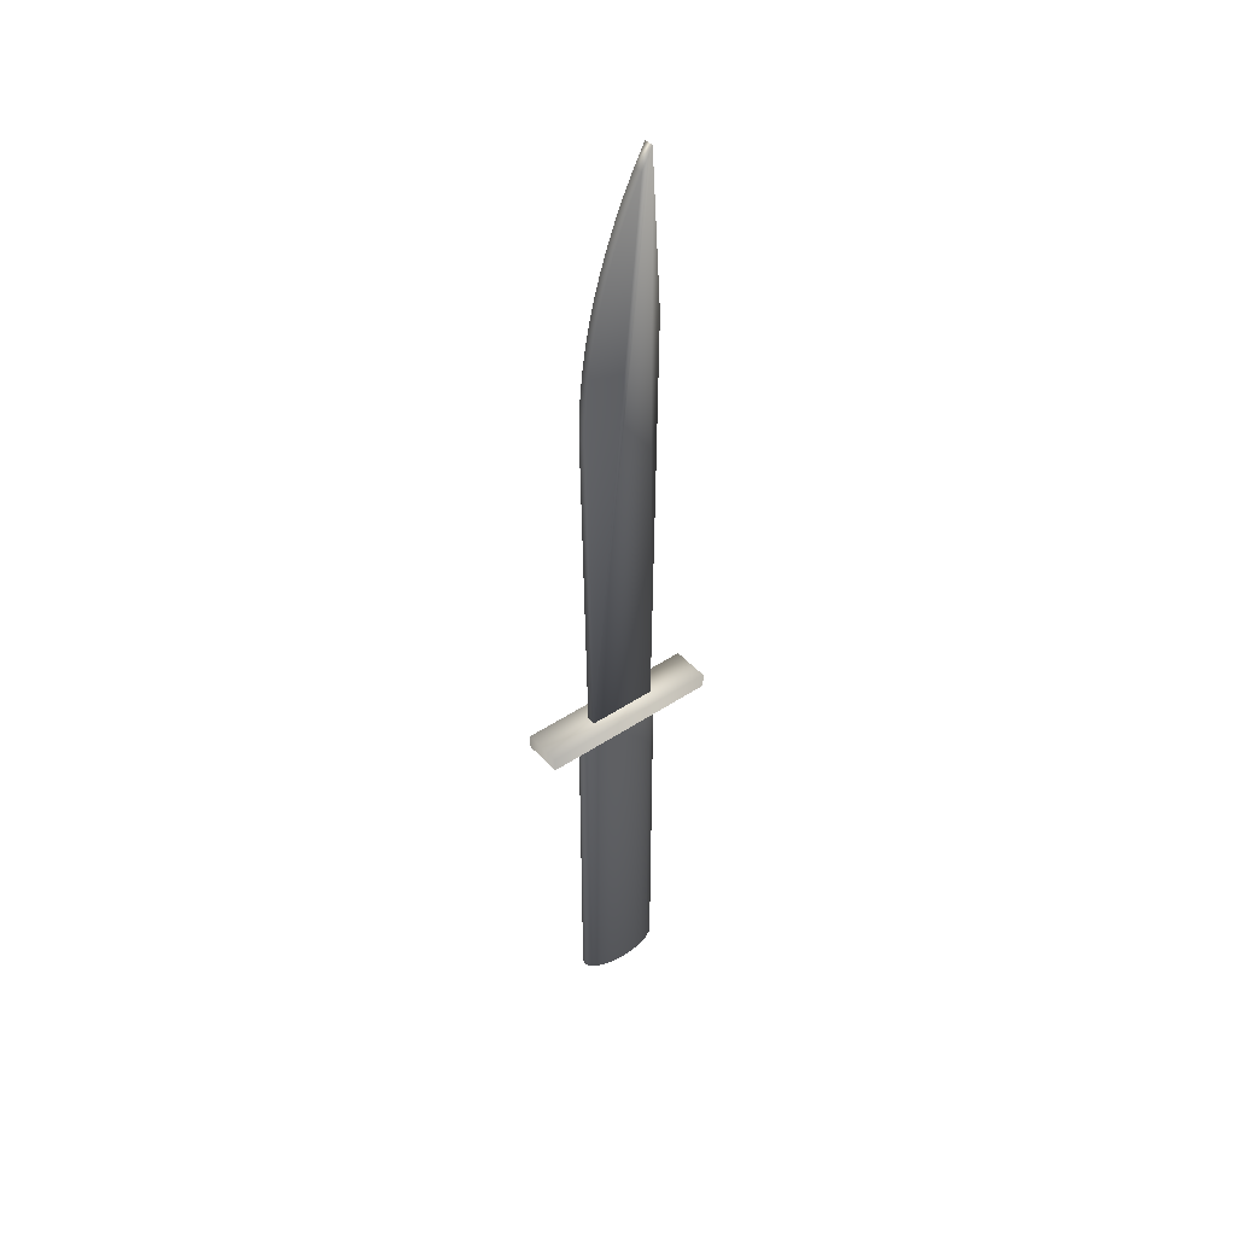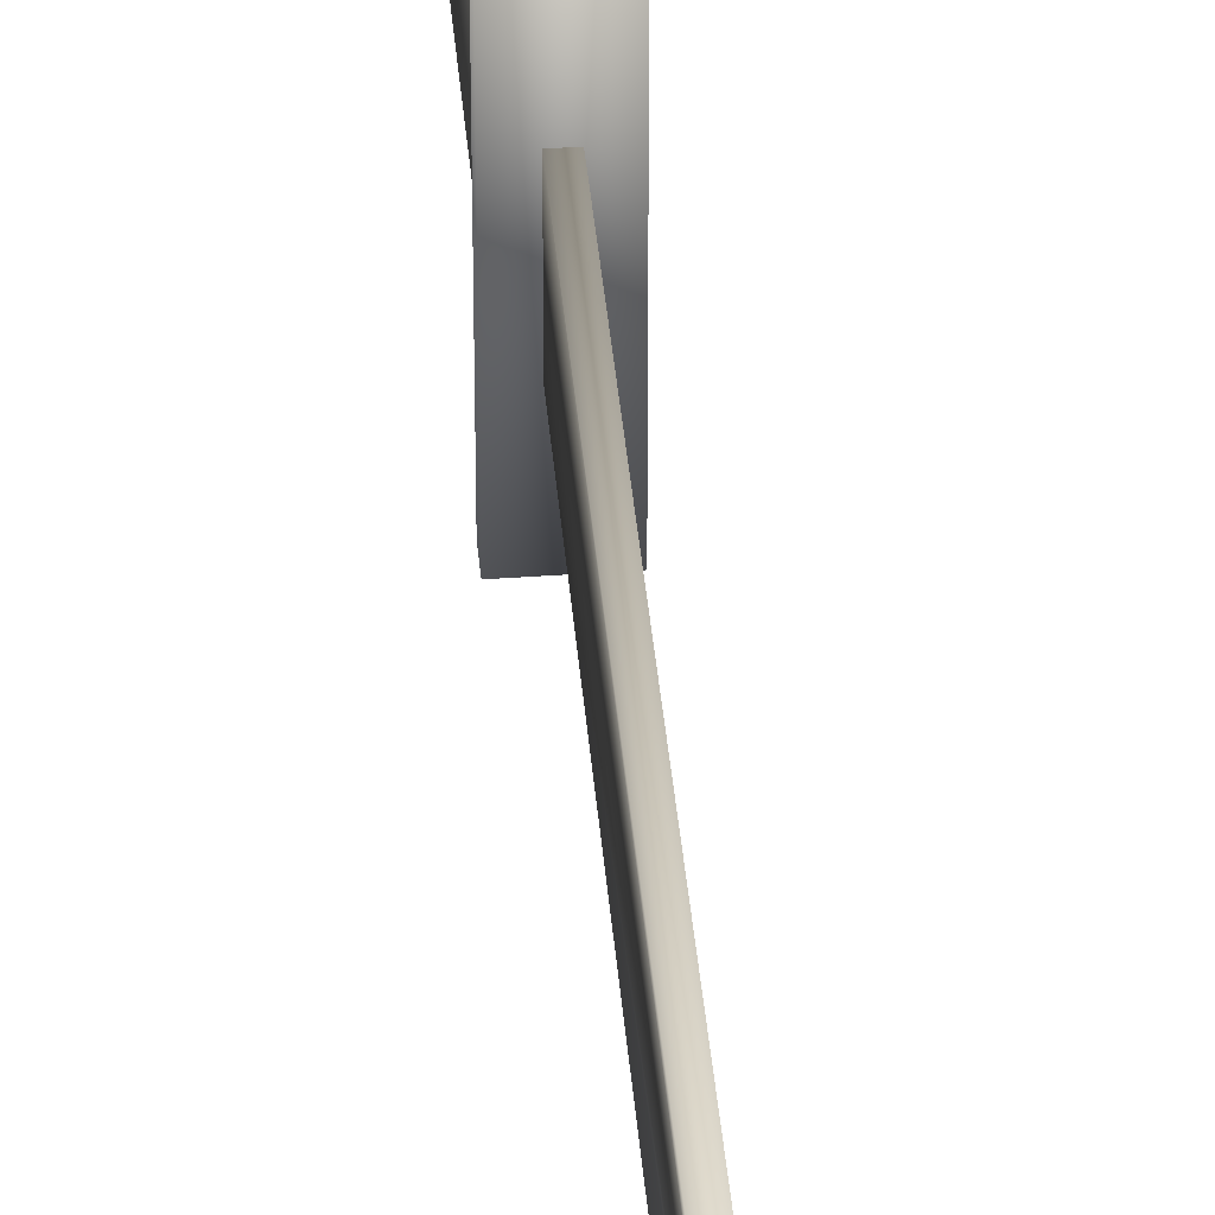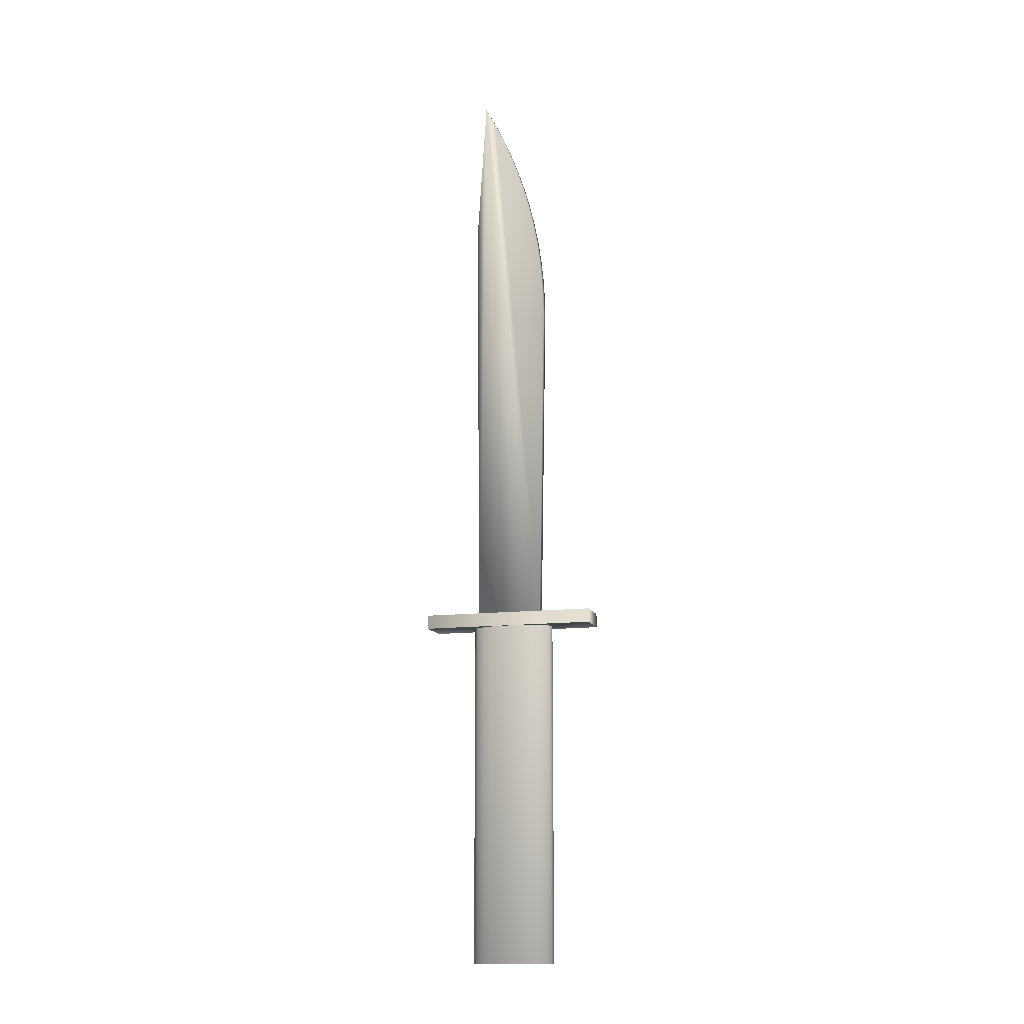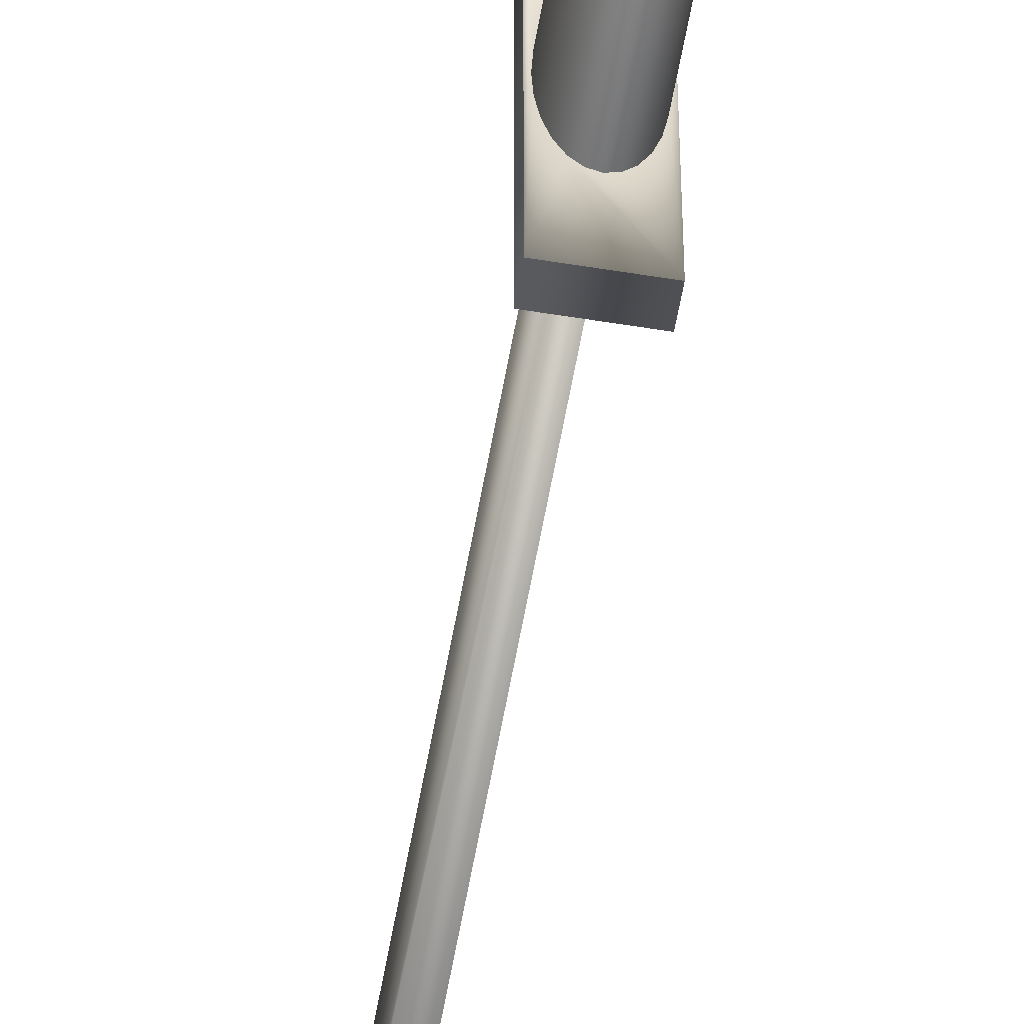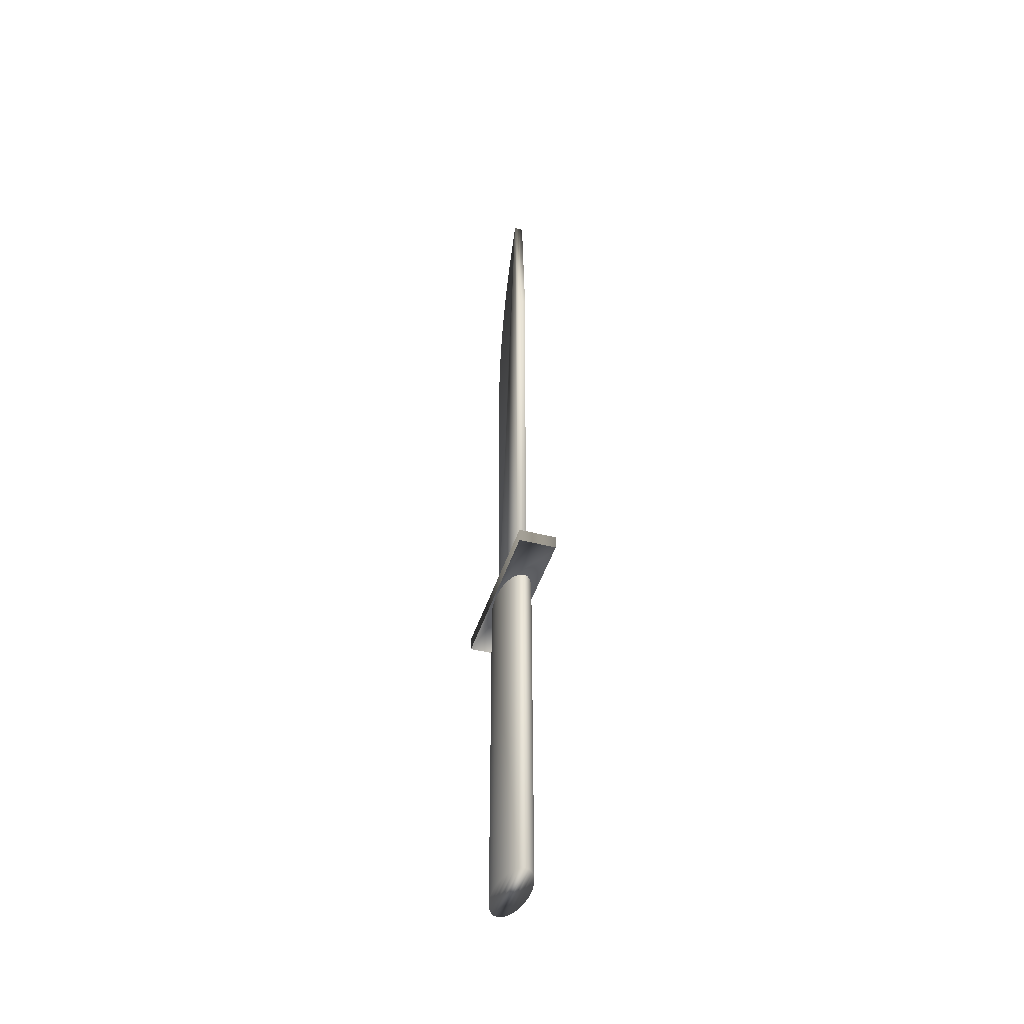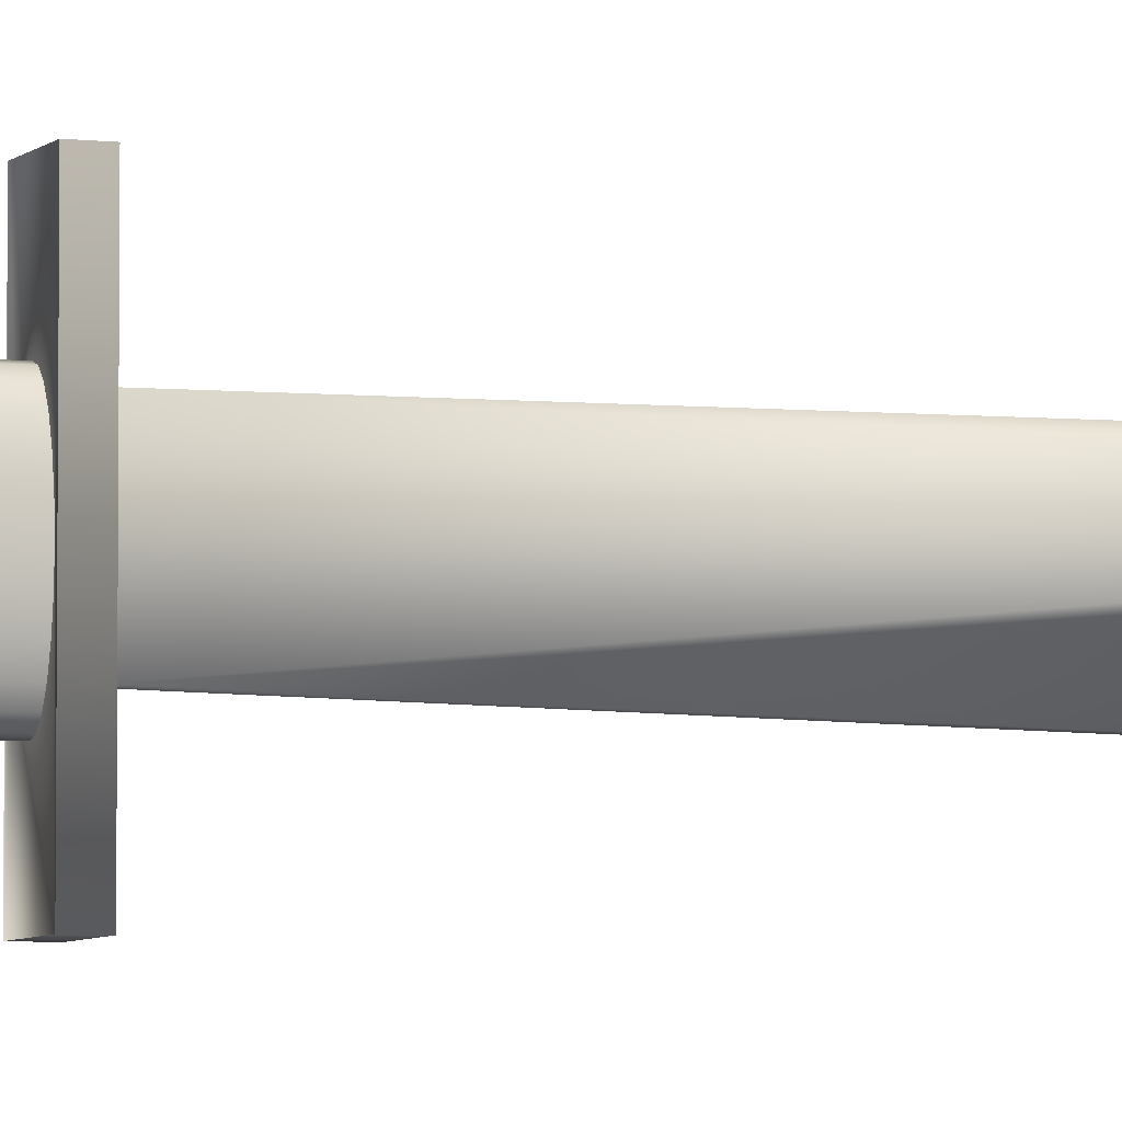
<metadata>
{"format":"obj","ext":"obj","renderer":"f3d","projection":"perspective","resolution":1024,"background":"white","views":[{"elev":43.7,"azim":-128.2,"up":"+Y"},{"elev":41.1,"azim":175.0,"up":"+Z"},{"elev":-12.9,"azim":105.5,"up":"+Y"},{"elev":-56.7,"azim":-9.7,"up":"+Z"},{"elev":-44.4,"azim":-16.9,"up":"+Y"},{"elev":-5.2,"azim":68.5,"up":"+Z"}]}
</metadata>
<code>
v 0.01966 -0.04519 0.09582
v -0.01955 -0.04519 -0.08713
v -0.01955 -0.04519 0.09582
v 0.01966 -0.04519 -0.08713
v -0.01955 -0.05981 0.09582
v 0.01966 -0.05981 -0.08713
v -0.01955 -0.05981 -0.08713
v 0.01966 -0.05981 0.09582
v -0.0176 -0.05981 0.002364
v -0.01243 -0.05981 0.03358
v 0.01771 -0.05981 0.002364
v -0.008773 -0.05981 -0.03586
v -0.017 -0.05981 0.01379
v -0.017 -0.05981 -0.00906
v -0.01524 -0.05981 0.02443
v -0.008773 -0.05981 0.04059
v 0.01711 -0.05981 -0.00906
v 0.01711 -0.05981 0.01379
v -0.01243 -0.05981 -0.02885
v -0.004514 -0.05981 -0.04027
v -0.017 -0.4193 0.01379
v -0.01524 -0.05981 -0.01971
v -0.0176 -0.4193 0.002364
v -0.01243 -0.4193 0.03358
v -0.004514 -0.05981 0.045
v -0.008773 -0.4193 0.04059
v 0.01535 -0.05981 -0.01971
v 0.01711 -0.4193 -0.00906
v 0.01535 -0.05981 0.02443
v 0.01771 -0.4193 0.002364
v -0.01243 -0.4193 -0.02885
v -0.008773 -0.4193 -0.03586
v 5.5e-05 -0.05981 -0.04177
v -0.01524 -0.4193 0.02443
v -0.017 -0.4193 -0.00906
v 5.5e-05 -0.05981 0.0465
v -0.004514 -0.4193 0.045
v 0.01254 -0.05981 -0.02885
v 0.01535 -0.4193 -0.01971
v 0.01254 -0.05981 0.03358
v 0.01711 -0.4193 0.01379
v -0.01524 -0.4193 -0.01971
v -0.004514 -0.4193 -0.04027
v 5.5e-05 -0.4193 -0.04177
v 0.004625 -0.05981 -0.04027
v 0.004625 -0.05981 0.045
v 0.008883 -0.05981 -0.03586
v 0.01254 -0.4193 -0.02885
v 0.01535 -0.4193 0.02443
v 0.008883 -0.05981 0.04059
v 0.004625 -0.4193 -0.04027
v 5.5e-05 -0.4193 0.0465
v 0.008883 -0.4193 -0.03586
v 0.01254 -0.4193 0.03358
v 0.008883 -0.4193 0.04059
v 0.004625 -0.4193 0.045
v 0.004622 -0.04519 0.04065
v 0.004622 0.563 0.03456
v 0.004622 0.4012 0.04491
v 0.004622 -0.04519 -0.02859
v -0.004815 0.4012 0.04491
v -0.004815 -0.04519 0.04065
v 0.004622 0.5429 0.0238
v -0.004815 0.563 0.03456
v -0.004815 -0.04519 -0.02859
v 0.004622 0.5223 0.0139
v -0.004815 0.3006 -0.03412
v 0.004622 0.5013 0.004888
v -0.004815 0.5429 0.0238
v 0.004622 0.3006 -0.03412
v -0.004815 0.369 -0.02974
v 0.004622 0.4799 -0.003218
v -0.004815 0.5223 0.0139
v -0.004815 0.3235 -0.03363
v 0.004622 0.369 -0.02974
v -0.004815 0.3916 -0.02634
v -0.004815 0.3463 -0.03217
v 0.004622 0.4582 -0.01041
v -0.004815 0.5013 0.004888
v 0.004622 0.3235 -0.03363
v 0.004622 0.3916 -0.02634
v 0.004622 0.3463 -0.03217
v -0.004815 0.414 -0.02198
v 0.004622 0.4362 -0.01666
v -0.004815 0.4799 -0.003218
v 0.004622 0.414 -0.02198
v -0.004815 0.4362 -0.01666
v -0.004815 0.4582 -0.01041
g mesh1_mesh1-geometry
f 1 2 3
f 2 1 4
f 3 2 1
f 4 1 2
f 2 5 3
f 3 5 2
f 5 1 3
f 3 1 5
f 1 6 4
f 4 6 1
f 6 2 4
f 4 2 6
f 5 2 7
f 7 2 5
f 1 5 8
f 8 5 1
f 6 1 8
f 8 1 6
f 2 6 7
f 7 6 2
f 5 9 7
f 7 9 5
f 10 5 8
f 8 5 10
f 6 11 8
f 8 11 6
f 7 12 6
f 6 12 7
f 9 5 13
f 13 5 9
f 14 7 9
f 9 7 14
f 15 5 10
f 10 5 15
f 10 8 16
f 16 8 10
f 6 17 11
f 11 17 6
f 18 8 11
f 11 8 18
f 12 7 19
f 19 7 12
f 6 12 20
f 20 12 6
f 13 5 15
f 15 5 13
f 13 14 9
f 9 14 13
f 9 21 13
f 13 21 9
f 22 7 14
f 14 7 22
f 14 23 9
f 9 23 14
f 19 15 10
f 10 15 19
f 15 24 10
f 10 24 15
f 16 8 25
f 25 8 16
f 12 10 16
f 16 10 12
f 10 26 16
f 16 26 10
f 6 27 17
f 17 27 6
f 17 18 11
f 11 18 17
f 11 28 17
f 17 28 11
f 29 8 18
f 18 8 29
f 18 30 11
f 11 30 18
f 19 7 22
f 22 7 19
f 19 10 12
f 12 10 19
f 12 31 19
f 19 31 12
f 12 25 20
f 20 25 12
f 20 32 12
f 12 32 20
f 6 20 33
f 33 20 6
f 14 13 15
f 15 13 14
f 13 34 15
f 15 34 13
f 21 9 23
f 23 9 21
f 34 13 21
f 21 13 34
f 14 15 22
f 22 15 14
f 22 35 14
f 14 35 22
f 23 14 35
f 35 14 23
f 22 15 19
f 19 15 22
f 24 15 34
f 34 15 24
f 26 10 24
f 24 10 26
f 25 8 36
f 36 8 25
f 12 16 25
f 25 16 12
f 16 37 25
f 25 37 16
f 37 16 26
f 26 16 37
f 6 38 27
f 27 38 6
f 27 18 17
f 17 18 27
f 17 39 27
f 27 39 17
f 28 11 30
f 30 11 28
f 39 17 28
f 28 17 39
f 40 8 29
f 29 8 40
f 27 29 18
f 18 29 27
f 29 41 18
f 18 41 29
f 30 18 41
f 41 18 30
f 19 42 22
f 22 42 19
f 31 12 32
f 32 12 31
f 42 19 31
f 31 19 42
f 20 25 33
f 33 25 20
f 32 20 43
f 43 20 32
f 44 20 33
f 33 20 44
f 6 33 45
f 45 33 6
f 35 21 23
f 23 21 35
f 21 42 34
f 34 42 21
f 35 22 42
f 42 22 35
f 34 31 24
f 24 31 34
f 24 32 26
f 26 32 24
f 36 8 46
f 46 8 36
f 33 25 36
f 36 25 33
f 37 36 25
f 25 36 37
f 26 43 37
f 37 43 26
f 6 47 38
f 38 47 6
f 38 40 27
f 27 40 38
f 27 48 38
f 38 48 27
f 48 27 39
f 39 27 48
f 41 28 30
f 30 28 41
f 49 39 28
f 28 39 49
f 50 8 40
f 40 8 50
f 27 40 29
f 29 40 27
f 40 49 29
f 29 49 40
f 41 29 49
f 49 29 41
f 24 31 32
f 32 31 24
f 34 42 31
f 31 42 34
f 20 44 43
f 43 44 20
f 26 32 43
f 43 32 26
f 33 51 44
f 44 51 33
f 33 46 45
f 45 46 33
f 51 33 45
f 45 33 51
f 6 45 47
f 47 45 6
f 21 35 42
f 42 35 21
f 46 8 50
f 50 8 46
f 33 36 46
f 46 36 33
f 52 46 36
f 36 46 52
f 36 37 52
f 52 37 36
f 37 43 44
f 44 43 37
f 47 50 38
f 38 50 47
f 38 53 47
f 47 53 38
f 38 50 40
f 40 50 38
f 53 38 48
f 48 38 53
f 54 48 39
f 39 48 54
f 49 28 41
f 41 28 49
f 54 39 49
f 49 39 54
f 50 54 40
f 40 54 50
f 49 40 54
f 54 40 49
f 52 44 51
f 51 44 52
f 45 46 47
f 47 46 45
f 47 51 45
f 45 51 47
f 47 46 50
f 50 46 47
f 46 55 50
f 50 55 46
f 46 52 56
f 56 52 46
f 37 44 52
f 52 44 37
f 51 47 53
f 53 47 51
f 55 53 48
f 48 53 55
f 55 48 54
f 54 48 55
f 54 50 55
f 55 50 54
f 52 51 56
f 56 51 52
f 55 46 56
f 56 46 55
f 56 51 53
f 53 51 56
f 56 53 55
f 55 53 56
g mesh2_mesh2-geometry
f 57 58 59
f 58 57 60
f 58 61 59
f 59 62 57
f 62 60 57
f 58 60 63
f 61 58 64
f 62 59 61
f 60 62 65
f 63 60 66
f 63 64 58
f 64 62 61
f 62 64 65
f 67 60 65
f 66 60 68
f 66 69 63
f 64 63 69
f 65 64 69
f 60 67 70
f 65 71 67
f 68 60 72
f 68 73 66
f 69 66 73
f 65 69 73
f 74 70 67
f 75 60 70
f 65 76 71
f 67 71 77
f 72 60 78
f 72 79 68
f 73 68 79
f 65 73 79
f 70 74 80
f 67 77 74
f 81 60 75
f 75 70 82
f 65 83 76
f 76 75 71
f 71 82 77
f 78 60 84
f 78 85 72
f 79 72 85
f 65 79 85
f 77 80 74
f 82 70 80
f 86 60 81
f 75 76 81
f 82 71 75
f 65 87 83
f 83 81 76
f 80 77 82
f 84 60 86
f 84 88 78
f 85 78 88
f 65 85 88
f 81 83 86
f 65 88 87
f 87 86 83
f 86 87 84
f 88 84 87
g mesh2_mesh2-geometry
f 59 58 57
f 60 57 58
f 59 61 58
f 57 62 59
f 57 60 62
f 63 60 58
f 64 58 61
f 61 59 62
f 65 62 60
f 66 60 63
f 58 64 63
f 61 62 64
f 65 64 62
f 65 60 67
f 68 60 66
f 63 69 66
f 69 63 64
f 69 64 65
f 70 67 60
f 67 71 65
f 72 60 68
f 66 73 68
f 73 66 69
f 73 69 65
f 67 70 74
f 70 60 75
f 71 76 65
f 77 71 67
f 78 60 72
f 68 79 72
f 79 68 73
f 79 73 65
f 80 74 70
f 74 77 67
f 75 60 81
f 82 70 75
f 76 83 65
f 71 75 76
f 77 82 71
f 84 60 78
f 72 85 78
f 85 72 79
f 85 79 65
f 74 80 77
f 80 70 82
f 81 60 86
f 81 76 75
f 75 71 82
f 83 87 65
f 76 81 83
f 82 77 80
f 86 60 84
f 78 88 84
f 88 78 85
f 88 85 65
f 86 83 81
f 87 88 65
f 83 86 87
f 84 87 86
f 87 84 88

</code>
